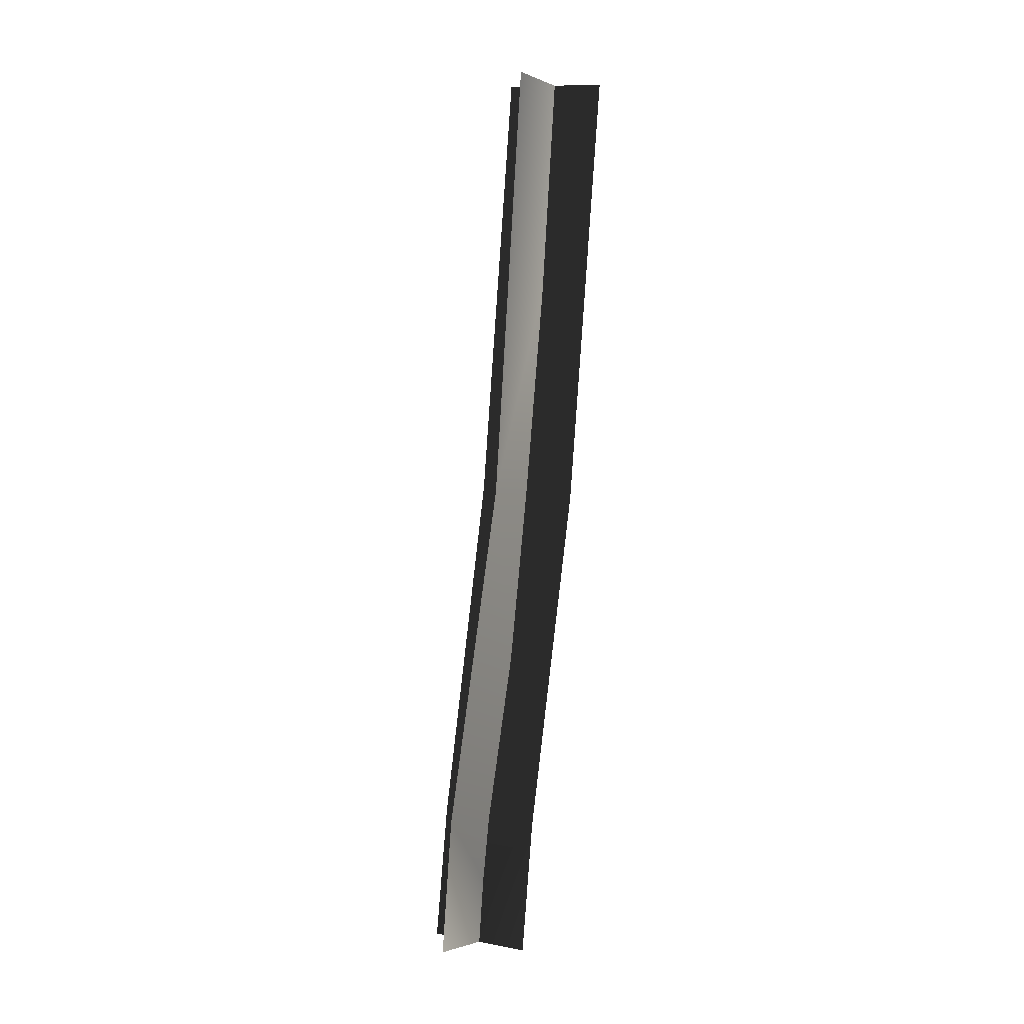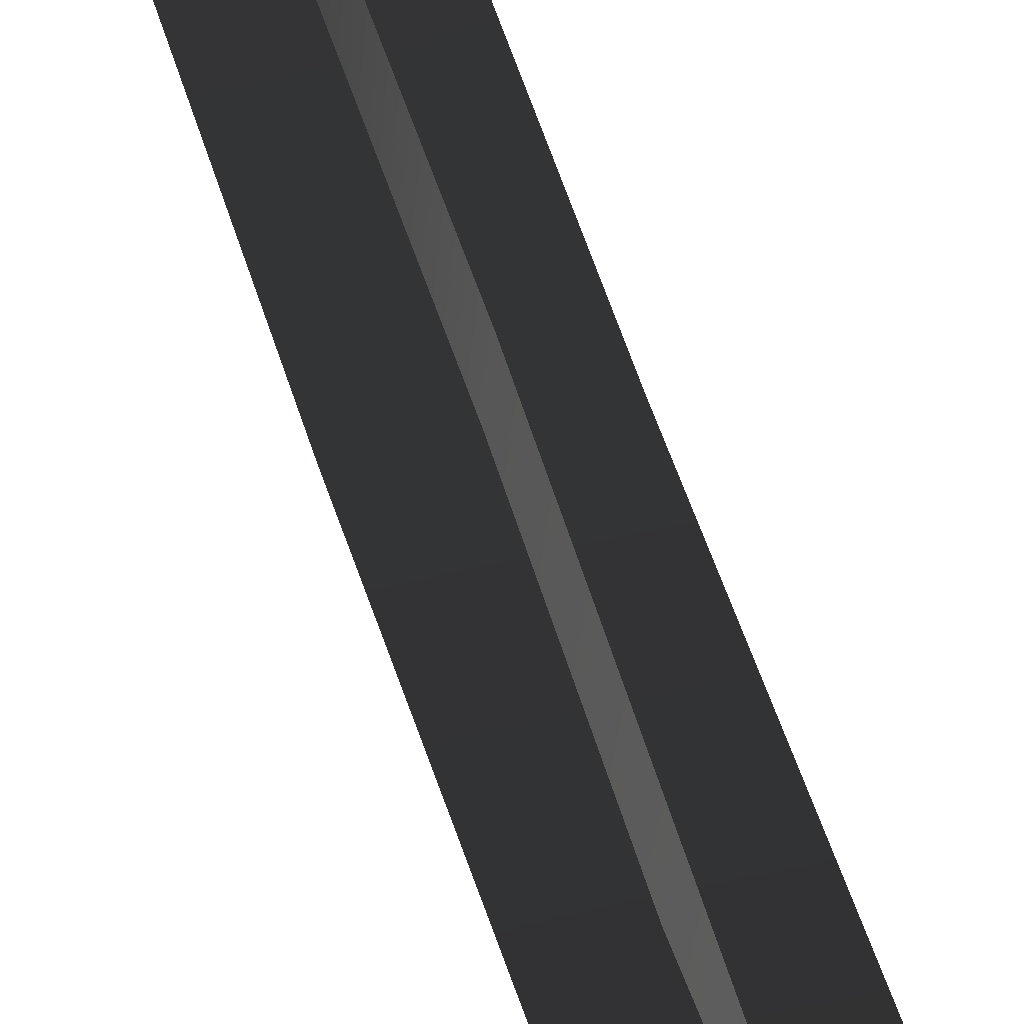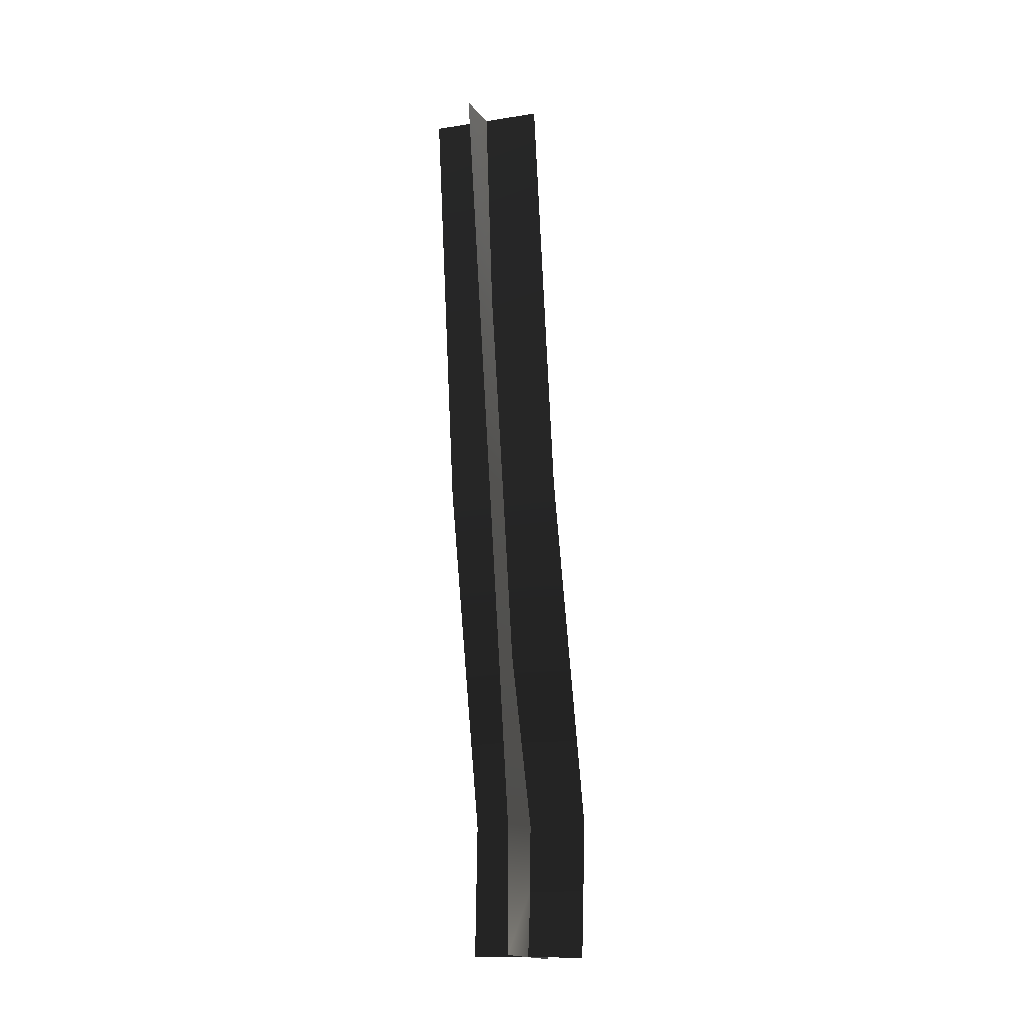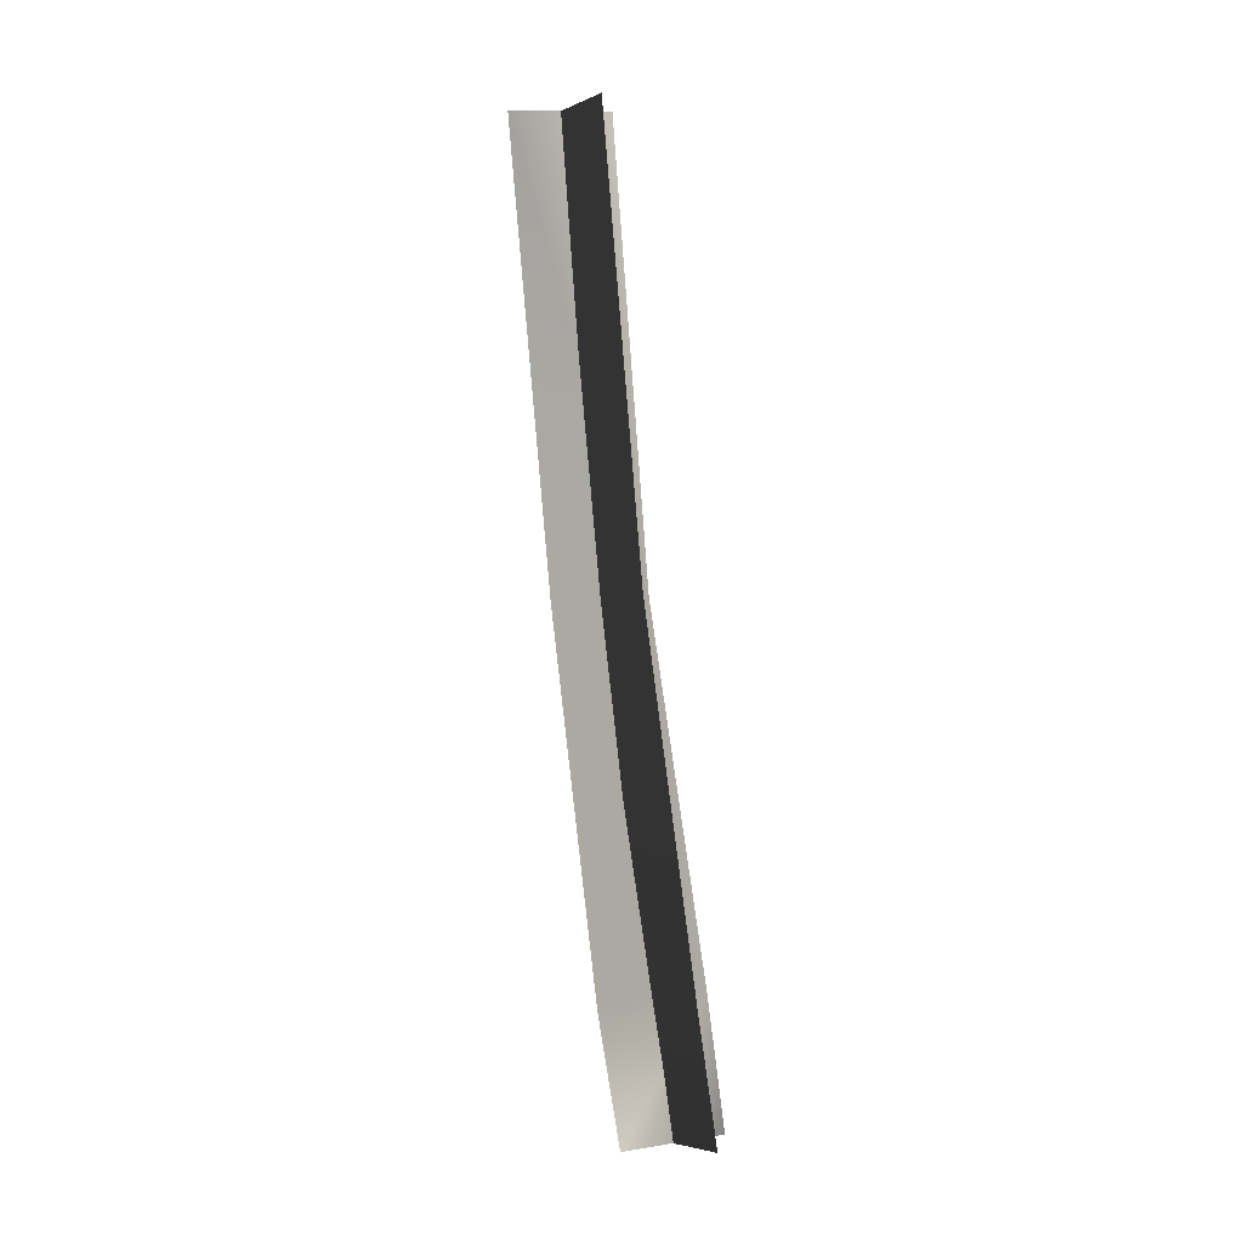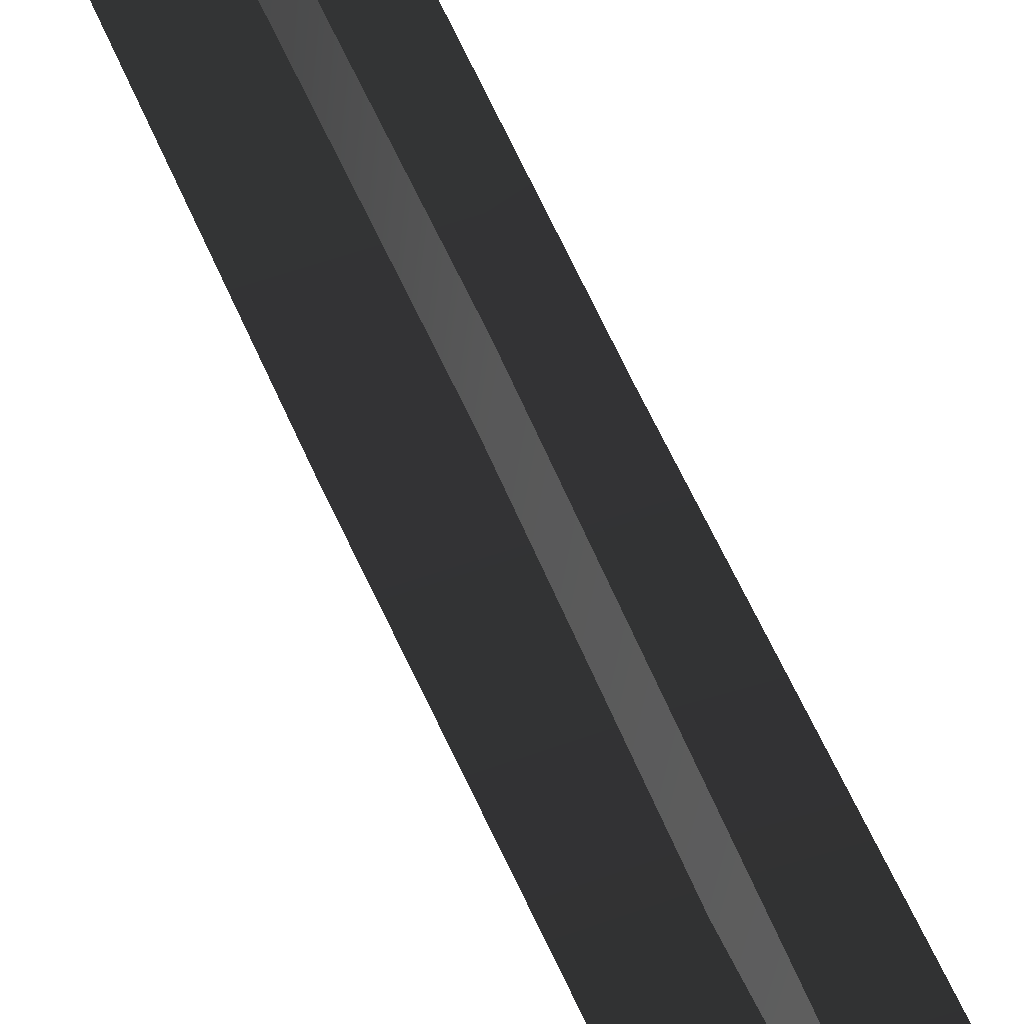
<metadata>
{"format":"obj","ext":"obj","renderer":"f3d","projection":"perspective","resolution":1024,"background":"white","views":[{"elev":5.9,"azim":-140.9,"up":"+Y"},{"elev":53.8,"azim":-16.7,"up":"+Z"},{"elev":-20.1,"azim":17.8,"up":"+Y"},{"elev":-4.5,"azim":54.4,"up":"+Y"},{"elev":55.3,"azim":-22.2,"up":"+Z"}]}
</metadata>
<code>
o Minos_Veins_Left_Thigh
v 0.01564 0.000617 -0.002414
v -0.01638 -0.001069 0.001032
v 0.01805 -0.1262 -0.01349
v -0.01395 -0.1275 -0.009939
v -0.00946 -0.2297 -0.02315
v 0.02263 -0.2298 -0.02683
v 0.01883 -0.2671 -0.03613
v -0.01316 -0.2663 -0.03246
v 0.000434 0.002324 -0.01655
v -0.001067 -0.002777 0.01516
v 0.00122 -0.1253 -0.02775
v 0.002871 -0.1283 0.004231
v 0.004633 -0.2315 -0.009082
v 0.008427 -0.228 -0.04098
v 0.001656 -0.2675 -0.01826
v 0.003923 -0.2658 -0.05031
f 1 2 3
f 4 3 2
f 3 4 5
f 5 6 3
f 5 7 6
f 8 7 5
f 10 9 11
f 11 12 10
f 13 12 11
f 11 14 13
f 13 14 15
f 14 16 15

</code>
